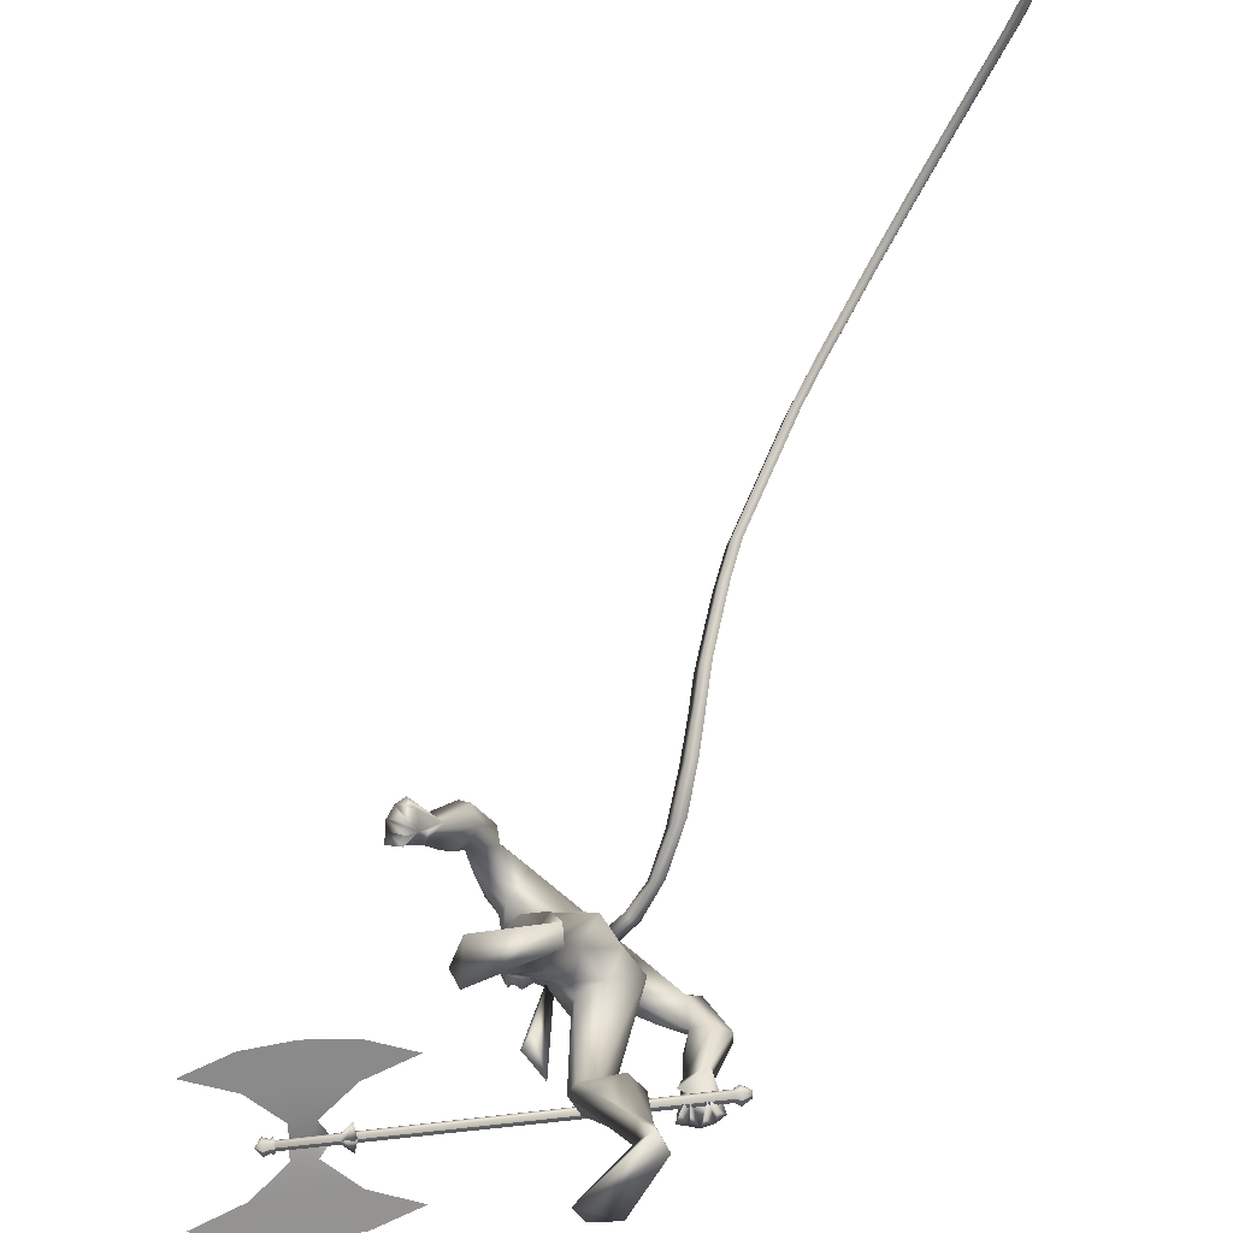
<metadata>
{"format":"obj","ext":"obj","renderer":"f3d","projection":"perspective","resolution":1024,"background":"white","views":[{"elev":-76.8,"azim":-179.5,"up":"+Z"}]}
</metadata>
<code>
o body.001_mesh15-geometry.001
v -0.5254 -0.2767 0.16
v -0.259 -0.2711 0.5317
v -0.4584 -0.2752 0.1897
v -0.4092 -0.2299 0.6609
v -0.4998 -0.3291 0.6874
v -0.2749 -0.309 0.7959
v -0.3477 -0.3863 0.8285
v -0.2869 -0.4857 0.8458
v -0.4392 -0.4598 0.6409
v -0.4316 -0.3753 0.1558
v -0.1318 -0.4102 0.835
v -0.1764 -0.32 0.7712
v -0.5095 -0.03498 1.411
v -0.3246 0.009081 1.247
v -0.3953 0.1194 1.389
v -0.3395 0.09408 1.688
v -0.2854 0.2839 1.412
v -0.1387 0.1565 1.808
v -0.3804 -0.08161 1.808
v -0.3419 -0.1883 1.811
v -0.3954 -0.3355 1.319
v -0.1998 -0.4971 0.8103
v -0.387 -0.4374 0.4506
v -0.5078 -0.3713 0.1332
v -0.5992 -0.3469 -0.01217
v -0.3929 -0.6699 0.008197
v -0.1605 -0.5988 -0.000641
v -0.2251 -0.6793 0.02211
v -0.2582 -0.2763 1.452
v -0.1446 -0.224 1.367
v -0.1652 -0.08297 1.24
v -0.05182 -0.1205 1.426
v -0.2099 -0.2213 1.77
v -0.04336 -0.1932 1.759
v -0.2377 0.05271 1.992
v -0.02768 0.1154 1.794
v 0.1765 0.1298 2.014
v 0.062 0.2678 2.17
v 0.1996 0.4482 1.964
v 0.2259 0.4207 2.133
v 0.1637 0.2756 2.254
v 0.2361 0.1489 2.274
v 0.06414 -0.133 2.428
v -0.05967 -0.2223 2.451
v -0.4937 -0.2373 2.231
v -0.3664 -0.3568 2.041
v -0.1891 -0.3902 2.027
v 0.001956 -0.02152 1.755
v 0.02796 0.1456 1.425
v 0.01075 0.01836 1.352
v -0.1548 -0.004941 1.231
v -0.1984 0.1765 1.192
v 0.1958 -0.06133 2.003
v 0.05094 -0.2887 2.046
v -0.2718 -0.4049 2.134
v 0.06253 -0.2074 2.223
v -0.3437 -0.4731 2.2
v -0.07495 -0.2784 2.267
v -0.3679 -0.42 2.298
v -0.4983 -0.3489 2.29
v 0.0142 -0.3693 2.348
v 0.1127 -0.3352 2.273
v 0.1654 -0.2405 2.34
v 0.1943 -0.209 2.526
v 0.1428 -0.1986 2.617
v -0.002712 -0.2486 2.636
v 0.2193 0.04389 2.109
v 0.327 0.291 1.964
v 0.3681 0.4582 1.865
v 0.2922 0.6092 1.755
v 0.2182 0.5285 2.049
v 0.3313 0.707 1.825
v 0.3964 0.7048 1.885
v 0.5174 0.5889 1.848
v 0.4073 0.5207 1.974
v 0.3207 0.3187 2.132
v 0.2891 0.1153 2.18
v 0.4116 0.4919 1.723
v 0.4915 0.4906 1.761
v 0.4495 0.6845 1.573
v 0.5817 0.7133 1.566
v 0.5471 0.5762 1.561
v 0.5624 0.7962 1.416
v 0.6124 0.8612 1.417
v 0.6711 0.8184 1.43
v 0.5038 0.7128 1.366
v 0.558 0.687 1.414
v 0.7175 0.6425 1.353
v 0.6194 0.6742 1.216
v 0.7161 0.7025 1.389
v 0.6139 0.7994 1.223
v 0.7101 0.7594 1.387
v 0.6026 0.7375 1.183
v 0.5746 0.8421 1.292
v 0.1983 -0.3631 2.311
v 0.1173 -0.4219 2.32
v 0.1019 -0.4616 2.461
v -0.006899 -0.3723 2.544
v 0.1418 -0.4076 2.407
v 0.202 -0.3657 2.367
v 0.2507 -0.3421 2.449
v 0.256 -0.3082 2.561
v 0.2063 -0.4414 2.464
v 0.09022 -0.4537 2.572
v 0.1895 -0.4272 2.366
v -0.7055 -0.3543 2.027
v -0.6609 -0.4028 2.184
v -0.788 -0.3912 2.117
v -0.5563 -0.4979 2.006
v -0.5862 -0.5127 2.146
v -0.7551 -0.5645 1.989
v -0.7921 -0.6591 1.901
v -0.9365 -0.5638 1.918
v -0.9345 -0.4913 1.865
v -0.8367 -0.43 1.829
v -0.7175 -0.4882 1.906
v -0.6823 -0.6057 1.85
v -0.8002 -0.6981 1.59
v -0.6767 -0.6322 1.597
v -0.8344 -0.7869 1.419
v -0.8868 -0.7359 1.406
v -0.8363 -0.6793 1.297
v -0.7967 -0.6662 1.451
v -0.8141 -0.5642 1.621
v -0.6462 -0.5998 1.403
v -0.7058 -0.6589 1.476
v -0.6403 -0.7824 1.397
v -0.7093 -0.8 1.414
v -0.7586 -0.8044 1.397
v -0.7728 -0.695 1.236
v -0.656 -0.6731 1.263
v -0.7072 -0.6644 1.219
v -0.003208 0.293 0.7978
v 0.04325 0.3822 0.8449
v 0.02927 0.3215 1.301
v 0.2032 0.2876 0.8102
v 0.1524 0.1909 0.8193
v 0.04722 0.2088 0.7575
v -0.1278 0.4055 0.6791
v -0.03517 0.3 0.5357
v -0.1226 0.5422 0.2293
v -0.1464 0.5915 0.008112
v -0.138 0.6981 0.04267
v 0.3052 0.3992 0.0223
v 0.287 0.6392 0.05907
v 0.3558 0.4847 0.05825
v -0.02295 0.6095 0.1885
v -0.0688 0.521 0.7227
v 0.07431 0.5198 0.6757
v 0.1577 0.3639 0.8512
v -0.005505 0.5495 0.1927
v -0.5318 -0.2269 -0.02687
v -0.03167 -0.1038 1.588
v -0.0618 -0.1664 1.575
v 0.07042 -0.09304 0.5917
v -0.04883 -0.2291 0.5482
v 0.01492 -0.00262 0.5917
v 0.1605 -0.3594 2.639
f 1 2 3
f 4 2 1
f 4 5 6
f 6 5 7
f 5 8 7
f 5 9 8
f 4 1 5
f 3 11 10
f 2 11 3
f 12 11 2
f 13 6 7
f 13 14 6
f 13 7 21
f 7 8 21
f 9 22 8
f 9 23 22
f 24 23 9
f 24 10 23
f 25 26 24
f 27 26 25
f 27 28 26
f 27 10 28
f 24 28 10
f 28 24 26
f 23 10 11
f 22 23 11
f 21 8 22
f 21 22 29
f 30 29 22
f 32 30 31
f 29 30 32
f 35 16 19
f 35 18 16
f 18 37 36
f 38 37 18
f 38 39 37
f 38 40 39
f 41 40 38
f 41 44 43
f 44 41 38
f 38 18 35
f 45 35 19
f 19 20 46
f 46 20 47
f 47 20 33
f 47 33 34
f 34 32 48
f 34 33 32
f 49 32 50
f 32 31 50
f 50 31 51
f 14 51 31
f 14 52 51
f 52 14 15
f 31 30 11
f 30 22 11
f 31 11 12
f 6 31 12
f 14 31 6
f 15 14 13
f 53 48 36
f 53 34 48
f 54 34 53
f 54 47 34
f 46 47 55
f 54 55 47
f 56 55 54
f 56 57 55
f 58 57 56
f 58 59 57
f 44 59 58
f 44 60 59
f 60 38 45
f 44 38 60
f 44 58 61
f 61 58 56
f 61 56 62
f 63 62 56
f 43 64 63
f 65 64 43
f 66 65 43
f 66 43 44
f 43 63 56
f 56 67 77
f 56 54 67
f 67 54 53
f 37 67 53
f 67 37 68
f 39 69 37
f 39 70 69
f 71 70 39
f 72 70 71
f 71 73 72
f 73 40 75
f 40 73 71
f 71 39 40
f 40 76 75
f 40 41 76
f 41 42 76
f 76 42 77
f 77 42 56
f 43 56 42
f 42 41 43
f 67 68 77
f 76 77 68
f 75 76 68
f 68 37 69
f 70 78 69
f 74 69 79
f 75 69 74
f 75 68 69
f 73 75 74
f 69 78 79
f 72 80 70
f 72 81 80
f 73 81 72
f 73 74 81
f 79 78 82
f 70 82 78
f 70 80 82
f 80 84 83
f 80 81 84
f 81 85 84
f 74 82 81
f 74 79 82
f 82 86 87
f 82 87 88
f 88 87 89
f 87 90 89
f 83 87 80
f 85 87 83
f 87 85 91
f 85 92 91
f 85 81 92
f 81 90 92
f 81 88 90
f 81 82 88
f 90 88 89
f 90 93 92
f 87 93 90
f 87 92 93
f 87 91 92
f 83 94 85
f 83 84 94
f 85 94 84
f 80 87 86
f 80 86 82
f 37 53 36
f 66 44 98
f 44 61 98
f 95 62 63
f 95 96 62
f 61 96 97
f 96 61 62
f 61 97 98
f 97 96 99
f 99 96 100
f 100 96 95
f 100 95 63
f 63 101 100
f 63 64 101
f 64 102 101
f 102 103 101
f 104 97 103
f 98 97 104
f 103 97 99
f 99 105 103
f 100 105 99
f 100 103 105
f 101 103 100
f 38 35 45
f 45 19 46
f 45 46 106
f 60 45 107
f 45 106 107
f 108 107 106
f 110 111 109
f 113 112 111
f 108 114 113
f 114 108 115
f 108 106 115
f 107 108 113
f 113 110 107
f 113 111 110
f 110 109 57
f 55 57 109
f 110 57 59
f 107 110 60
f 60 110 59
f 55 109 46
f 106 46 116
f 109 116 46
f 109 111 116
f 111 117 116
f 112 117 111
f 106 116 115
f 113 118 112
f 113 114 118
f 115 116 119
f 117 119 116
f 112 119 117
f 112 118 119
f 121 120 118
f 123 122 121
f 123 120 122
f 114 115 124
f 114 124 118
f 124 121 118
f 124 123 121
f 115 119 124
f 124 119 125
f 119 127 126
f 118 127 119
f 118 128 127
f 118 129 128
f 120 129 118
f 120 130 129
f 123 130 120
f 123 129 130
f 123 126 129
f 124 126 123
f 125 126 124
f 126 125 119
f 126 131 128
f 127 131 126
f 131 127 128
f 126 128 132
f 128 129 132
f 126 132 129
f 122 120 121
f 52 133 51
f 17 133 52
f 17 134 133
f 17 135 134
f 50 136 49
f 50 137 136
f 51 137 50
f 51 138 137
f 133 138 51
f 139 138 133
f 139 140 138
f 141 140 139
f 143 142 141
f 143 144 142
f 145 144 143
f 145 146 144
f 145 147 146
f 143 147 145
f 148 143 141
f 143 148 147
f 148 149 147
f 139 148 141
f 148 150 149
f 148 134 150
f 148 133 134
f 148 139 133
f 134 135 150
f 135 136 150
f 135 49 136
f 149 150 136
f 149 136 147
f 136 137 147
f 147 137 151
f 141 151 137
f 141 142 151
f 142 144 151
f 146 151 144
f 147 151 146
f 140 141 137
f 138 140 137
f 15 17 52
f 152 10 27
f 3 10 152
f 1 3 152
f 1 152 25
f 152 27 25
f 25 24 1
f 1 24 5
f 5 24 9
f 4 6 12
f 4 12 2
f 154 155 153
f 154 156 155
f 154 153 157
f 154 157 156
f 156 157 155
f 98 104 66
f 65 66 158
f 66 104 158
f 103 102 158
f 155 157 153
f 102 64 65
f 102 65 158
f 104 103 158
f 16 15 13
f 16 17 15
f 18 17 16
f 17 18 36
f 19 16 13
f 13 20 19
f 13 21 20
f 33 29 32
f 20 29 33
f 20 21 29
f 48 32 49
f 17 36 135
f 36 49 135
f 36 48 49
o body_mesh15-geometry
v -0.3375 0.08289 1.604
v -0.5319 0.3829 1.546
v -0.3106 0.1196 1.655
v -0.5159 0.3777 1.605
v -0.3442 0.0826 1.704
v -0.5862 0.3977 1.607
v -0.3699 0.04306 1.655
v -0.602 0.4034 1.548
v -0.6353 0.6869 1.515
v -0.601 0.6396 1.572
v -0.6706 0.6711 1.571
v -0.7049 0.7184 1.515
v -0.7483 1.23 1.665
v -0.7128 1.16 1.703
v -0.7674 1.177 1.702
v -0.8029 1.247 1.664
v -0.8227 1.584 1.856
v -0.7872 1.507 1.892
v -0.8406 1.515 1.885
v -0.8762 1.591 1.85
v -0.9391 1.959 2.075
v -0.9057 1.887 2.111
v -0.9542 1.88 2.097
v -0.9877 1.952 2.06
v -1.132 2.343 2.254
v -1.098 2.27 2.291
v -1.147 2.263 2.277
v -1.18 2.336 2.24
v -1.363 2.783 2.404
v -1.347 2.741 2.448
v -1.392 2.727 2.429
v -1.407 2.768 2.386
v -1.644 3.279 2.461
v -1.628 3.238 2.505
v -1.673 3.223 2.486
v -1.689 3.265 2.443
v -1.958 3.853 2.38
v -1.977 3.872 2.417
v -2.019 3.853 2.396
v -2 3.834 2.359
v -2.209 4.335 2.182
v -2.25 4.395 2.203
v -2.289 4.371 2.182
v -2.248 4.311 2.16
v -2.34 4.65 1.983
v -2.39 4.728 1.993
v -2.43 4.707 1.968
v -2.38 4.629 1.958
v -2.387 4.735 1.93
v -2.417 4.781 1.935
v -2.44 4.769 1.921
v -2.41 4.723 1.915
v -1.234 2.545 2.349
v -1.282 2.538 2.335
v -1.249 2.466 2.372
v -1.2 2.473 2.386
v -1.788 3.54 2.446
v -1.83 3.521 2.425
v -1.849 3.54 2.462
v -1.807 3.559 2.483
v -1.503 3.031 2.433
v -1.548 3.017 2.414
v -1.532 2.975 2.458
v -1.487 2.989 2.476
v -0.8729 1.766 1.966
v -0.9264 1.774 1.96
v -0.8908 1.697 1.995
v -0.8373 1.689 2.001
v -0.7777 1.411 1.753
v -0.8323 1.428 1.752
v -0.7969 1.358 1.791
v -0.7423 1.341 1.792
v -1.035 2.151 2.164
v -1.084 2.144 2.15
v -1.051 2.071 2.187
v -1.002 2.078 2.201
v -2.086 4.096 2.297
v -2.125 4.072 2.275
v -2.166 4.132 2.297
v -2.128 4.156 2.319
v -2.281 4.495 2.089
v -2.319 4.474 2.064
v -2.369 4.552 2.074
v -2.33 4.573 2.099
v -0.6993 0.9746 1.566
v -0.7626 1.003 1.566
v -0.7314 0.9603 1.617
v -0.6681 0.9316 1.618
v -0.4324 0.1744 1.592
v -0.4055 0.2094 1.636
v -0.4571 0.2042 1.673
v -0.4838 0.1691 1.629
f 247 160 248
f 248 162 164
f 160 166 170
f 250 166 247
f 249 164 166
f 159 161 163
f 243 244 174
f 166 164 170
f 164 162 169
f 162 160 167
f 227 228 178
f 244 245 174
f 245 246 173
f 246 243 171
f 223 224 182
f 228 229 178
f 229 230 177
f 230 227 175
f 231 232 186
f 224 225 182
f 225 226 181
f 226 223 179
f 211 212 190
f 232 233 186
f 233 234 185
f 234 231 183
f 219 220 194
f 212 213 190
f 213 214 189
f 214 211 187
f 215 216 198
f 220 221 194
f 221 222 193
f 222 219 191
f 235 236 202
f 216 217 197
f 217 218 197
f 218 215 196
f 239 240 206
f 236 237 201
f 237 238 201
f 238 235 200
f 203 206 210
f 240 241 205
f 241 242 205
f 242 239 204
f 208 207 209
f 206 205 209
f 205 204 209
f 204 203 208
f 183 186 212
f 186 185 212
f 185 184 213
f 184 183 211
f 191 194 216
f 194 193 216
f 193 192 217
f 192 191 215
f 187 190 220
f 190 189 220
f 189 188 221
f 188 187 219
f 175 178 224
f 178 177 224
f 177 176 225
f 176 175 223
f 171 174 228
f 174 173 228
f 173 172 229
f 172 171 227
f 179 182 232
f 182 181 232
f 181 180 233
f 180 179 231
f 195 198 236
f 198 197 237
f 197 196 237
f 196 195 238
f 199 202 240
f 202 201 241
f 201 200 241
f 200 199 242
f 167 170 244
f 170 169 244
f 169 168 245
f 168 167 243
f 159 247 161
f 161 248 249
f 165 250 159
f 163 249 165
f 160 162 248
f 249 248 164
f 167 160 170
f 166 160 247
f 250 249 166
f 165 159 163
f 171 243 174
f 164 169 170
f 162 168 169
f 168 162 167
f 175 227 178
f 245 173 174
f 246 172 173
f 172 246 171
f 179 223 182
f 229 177 178
f 230 176 177
f 176 230 175
f 183 231 186
f 225 181 182
f 226 180 181
f 180 226 179
f 187 211 190
f 233 185 186
f 234 184 185
f 184 234 183
f 191 219 194
f 213 189 190
f 214 188 189
f 188 214 187
f 195 215 198
f 221 193 194
f 222 192 193
f 192 222 191
f 199 235 202
f 198 216 197
f 218 196 197
f 215 195 196
f 203 239 206
f 202 236 201
f 238 200 201
f 235 199 200
f 207 203 210
f 206 240 205
f 242 204 205
f 239 203 204
f 207 210 209
f 210 206 209
f 204 208 209
f 203 207 208
f 211 183 212
f 185 213 212
f 184 214 213
f 214 184 211
f 215 191 216
f 193 217 216
f 192 218 217
f 218 192 215
f 219 187 220
f 189 221 220
f 188 222 221
f 222 188 219
f 223 175 224
f 177 225 224
f 176 226 225
f 226 176 223
f 227 171 228
f 173 229 228
f 172 230 229
f 230 172 227
f 231 179 232
f 181 233 232
f 180 234 233
f 234 180 231
f 235 195 236
f 236 198 237
f 196 238 237
f 195 235 238
f 239 199 240
f 240 202 241
f 200 242 241
f 199 239 242
f 243 167 244
f 169 245 244
f 168 246 245
f 246 168 243
f 247 248 161
f 163 161 249
f 250 247 159
f 249 250 165
o Cylinder_Cylinder.001
v -0.924 -0.6303 1.455
v 1.245 -0.7127 1.064
v -0.9273 -0.6415 1.438
v 1.243 -0.7208 1.052
v -0.9272 -0.6773 1.446
v 1.243 -0.747 1.058
v -0.9238 -0.681 1.465
v 1.246 -0.7496 1.072
v -0.9205 -0.6698 1.481
v 1.248 -0.7415 1.084
v -0.9207 -0.6339 1.474
v 1.248 -0.7153 1.078
v -0.9552 -0.6096 1.456
v -0.961 -0.6294 1.427
v -0.9608 -0.693 1.441
v -0.9548 -0.6995 1.475
v -0.949 -0.6797 1.504
v -0.9492 -0.616 1.49
v -1.009 -0.6386 1.472
v -1.011 -0.6448 1.463
v -1.011 -0.6647 1.468
v -1.009 -0.6667 1.478
v -1.007 -0.6605 1.487
v -1.008 -0.6406 1.483
v 1.253 -0.6961 1.059
v 1.248 -0.7117 1.037
v 1.248 -0.7616 1.047
v 1.253 -0.7667 1.074
v 1.258 -0.7511 1.097
v 1.257 -0.7012 1.086
v 1.266 -0.7061 1.059
v 1.263 -0.7175 1.042
v 1.263 -0.754 1.05
v 1.267 -0.7577 1.07
v 1.27 -0.7463 1.086
v 1.27 -0.7098 1.078
v 1.311 -0.6991 1.079
v 1.312 -0.7556 1.091
v 1.306 -0.7732 1.066
v 1.301 -0.7674 1.035
v 1.301 -0.711 1.023
v 1.306 -0.6933 1.049
v 0.5443 -0.2978 1.107
v 1.679 -0.3373 0.9018
v 0.8591 -0.735 1.114
v 0.8755 -0.7246 1.162
v 1.183 -0.7353 1.107
v 1.111 -0.1781 0.9745
v 1.118 -0.7331 1.119
v 1.395 -0.216 0.9293
v 1.15 -0.7342 1.113
v 1.085 -0.7319 1.125
v 0.8276 -0.1962 1.032
v 1.046 -0.6245 1.096
v 1.184 -0.6293 1.071
v 0.842 -0.4286 1.085
v 1.384 -0.4474 0.9874
v 1.025 -0.7298 1.135
v 0.9952 -0.7041 1.122
v 0.8804 -0.6394 1.117
v 0.9253 -0.7373 1.102
v 0.939 -0.7268 1.151
v 0.9512 -0.7195 1.107
v 0.9498 -0.7113 1.132
v -0.9238 -0.6992 1.469
v 1.246 -0.7679 1.076
v -0.9271 -0.6955 1.45
v 1.243 -0.7652 1.062
v -0.9286 -0.6701 1.437
v 1.242 -0.7442 1.052
v -0.9272 -0.6597 1.442
v 1.243 -0.7391 1.056
v -0.924 -0.6485 1.458
v 1.245 -0.7309 1.068
v -0.9206 -0.6522 1.478
v 1.248 -0.7336 1.082
v -0.9192 -0.6594 1.487
v 1.249 -0.7364 1.088
v -0.9205 -0.688 1.485
v 1.248 -0.7597 1.088
v -0.9548 -0.7178 1.479
v -0.9607 -0.7113 1.445
v -0.9633 -0.6731 1.423
v -0.9609 -0.6477 1.431
v -0.9551 -0.6278 1.46
v -0.9492 -0.6343 1.494
v -0.9467 -0.6542 1.512
v -0.9489 -0.6979 1.507
v -1.009 -0.685 1.482
v -1.011 -0.6829 1.472
v -1.012 -0.6647 1.463
v -1.011 -0.663 1.467
v -1.009 -0.6568 1.476
v -1.007 -0.6588 1.487
v -1.007 -0.6588 1.491
v -1.007 -0.6788 1.491
v 1.253 -0.785 1.078
v 1.248 -0.7799 1.051
v 1.246 -0.748 1.034
v 1.248 -0.7299 1.041
v 1.253 -0.7144 1.063
v 1.257 -0.7194 1.09
v 1.259 -0.7331 1.103
v 1.258 -0.7694 1.1
v 1.267 -0.776 1.074
v 1.263 -0.7722 1.054
v 1.262 -0.7464 1.041
v 1.263 -0.7357 1.046
v 1.266 -0.7243 1.063
v 1.27 -0.728 1.082
v 1.271 -0.7356 1.092
v 1.27 -0.7646 1.09
v 1.343 -0.7437 1.052
v 1.312 -0.7738 1.095
v 1.314 -0.734 1.098
v 1.311 -0.7173 1.083
v 1.306 -0.7116 1.052
v 1.301 -0.7292 1.027
v 1.299 -0.7508 1.02
v 1.301 -0.7857 1.039
v 1.306 -0.7914 1.069
v 0.5474 -1.134 1.285
v 1.682 -1.174 1.08
v 0.859 -0.7298 1.113
v 0.8755 -0.7195 1.161
v 1.183 -0.7302 1.106
v 1.115 -1.293 1.212
v 1.118 -0.7279 1.118
v 1.399 -1.275 1.155
v 1.15 -0.7291 1.112
v 1.085 -0.7268 1.123
v 0.8314 -1.256 1.257
v 1.046 -0.8369 1.141
v 1.185 -0.8418 1.116
v 0.8441 -1.021 1.212
v 1.387 -1.04 1.114
v 1.025 -0.7247 1.134
v 0.9953 -0.754 1.132
v 0.8811 -0.8159 1.154
v 0.9252 -0.7321 1.101
v 0.9389 -0.7217 1.15
v 0.9513 -0.7462 1.113
v 0.9499 -0.7435 1.139
f 251 252 253
f 253 254 320
f 319 320 256
f 255 256 257
f 257 258 259
f 259 260 327
f 252 262 275
f 261 262 251
f 327 328 261
f 261 251 268
f 268 263 269
f 327 261 268
f 259 327 337
f 257 259 267
f 255 257 265
f 319 255 333
f 253 319 264
f 251 253 263
f 269 270 274
f 337 268 345
f 267 337 273
f 266 267 272
f 265 266 271
f 333 265 271
f 264 333 341
f 263 264 270
f 275 280 286
f 262 328 280
f 328 260 353
f 260 258 278
f 258 256 277
f 256 320 349
f 320 254 276
f 254 252 276
f 280 353 361
f 353 279 285
f 279 278 285
f 278 277 284
f 277 349 283
f 349 276 357
f 276 275 281
f 291 292 363
f 369 291 363
f 290 369 363
f 289 290 363
f 288 289 363
f 365 288 363
f 287 365 363
f 292 287 363
f 282 281 291
f 357 282 291
f 283 357 369
f 284 283 290
f 285 284 288
f 361 285 365
f 286 361 287
f 281 286 287
f 295 311 312
f 296 312 310
f 312 308 314
f 310 312 314
f 295 310 311
f 310 295 296
f 313 310 314
f 310 313 311
f 306 303 293
f 315 317 316
f 317 319 320
f 319 321 322
f 321 323 322
f 323 325 324
f 325 327 326
f 316 347 354
f 329 315 330
f 327 329 328
f 329 338 331
f 338 346 331
f 327 337 338
f 325 336 337
f 323 335 325
f 321 334 323
f 319 333 321
f 317 332 319
f 315 331 332
f 342 344 343
f 337 345 338
f 336 344 337
f 335 343 336
f 334 342 335
f 333 341 342
f 332 340 341
f 331 339 340
f 347 355 354
f 330 354 328
f 328 353 326
f 326 352 351
f 324 351 322
f 322 350 349
f 320 349 348
f 318 348 347
f 354 362 361
f 353 361 360
f 352 360 359
f 351 359 350
f 350 358 349
f 349 357 348
f 348 356 347
f 370 363 371
f 369 363 370
f 368 363 369
f 367 363 368
f 366 363 367
f 365 363 366
f 364 363 365
f 371 363 364
f 356 370 355
f 357 369 370
f 358 368 369
f 359 367 358
f 360 366 367
f 361 365 360
f 362 364 361
f 355 371 362
f 374 375 391
f 375 389 391
f 391 393 387
f 389 393 391
f 374 390 389
f 389 375 374
f 392 393 389
f 389 390 392
f 382 385 372
f 252 254 253
f 319 253 320
f 255 319 256
f 256 258 257
f 258 260 259
f 260 328 327
f 262 280 275
f 262 252 251
f 328 262 261
f 251 263 268
f 274 268 269
f 337 327 268
f 267 259 337
f 266 257 267
f 257 266 265
f 255 265 333
f 319 333 264
f 253 264 263
f 274 270 345
f 270 341 345
f 341 271 345
f 271 272 273
f 345 271 273
f 268 274 345
f 337 345 273
f 267 273 272
f 266 272 271
f 341 333 271
f 270 264 341
f 269 263 270
f 281 275 286
f 328 353 280
f 260 279 353
f 279 260 278
f 278 258 277
f 277 256 349
f 349 320 276
f 252 275 276
f 286 280 361
f 361 353 285
f 278 284 285
f 277 283 284
f 349 357 283
f 276 282 357
f 282 276 281
f 281 292 291
f 369 357 291
f 290 283 369
f 289 284 290
f 284 289 288
f 285 288 365
f 361 365 287
f 292 281 287
f 296 295 312
f 308 309 314
f 307 294 300
f 307 300 298
f 306 298 303
f 307 298 306
f 305 307 306
f 308 304 309
f 302 304 308
f 297 305 301
f 305 306 304
f 305 304 302
f 301 305 299
f 305 302 299
f 317 318 316
f 318 317 320
f 320 319 322
f 323 324 322
f 325 326 324
f 327 328 326
f 330 316 354
f 315 316 330
f 329 330 328
f 315 329 331
f 346 339 331
f 329 327 338
f 327 325 337
f 335 336 325
f 334 335 323
f 333 334 321
f 332 333 319
f 317 315 332
f 339 346 340
f 340 346 341
f 346 345 341
f 345 344 341
f 344 342 341
f 345 346 338
f 344 345 337
f 343 344 336
f 342 343 335
f 334 333 342
f 333 332 341
f 332 331 340
f 355 362 354
f 354 353 328
f 353 352 326
f 324 326 351
f 351 350 322
f 320 322 349
f 318 320 348
f 316 318 347
f 353 354 361
f 352 353 360
f 351 352 359
f 359 358 350
f 358 357 349
f 357 356 348
f 356 355 347
f 370 371 355
f 356 357 370
f 357 358 369
f 367 368 358
f 359 360 367
f 365 366 360
f 364 365 361
f 371 364 362
f 390 374 391
f 393 388 387
f 373 386 379
f 379 386 377
f 377 385 382
f 377 386 385
f 386 384 385
f 383 387 388
f 383 381 387
f 384 376 380
f 385 384 383
f 384 380 383
f 380 378 383
f 378 381 383

</code>
